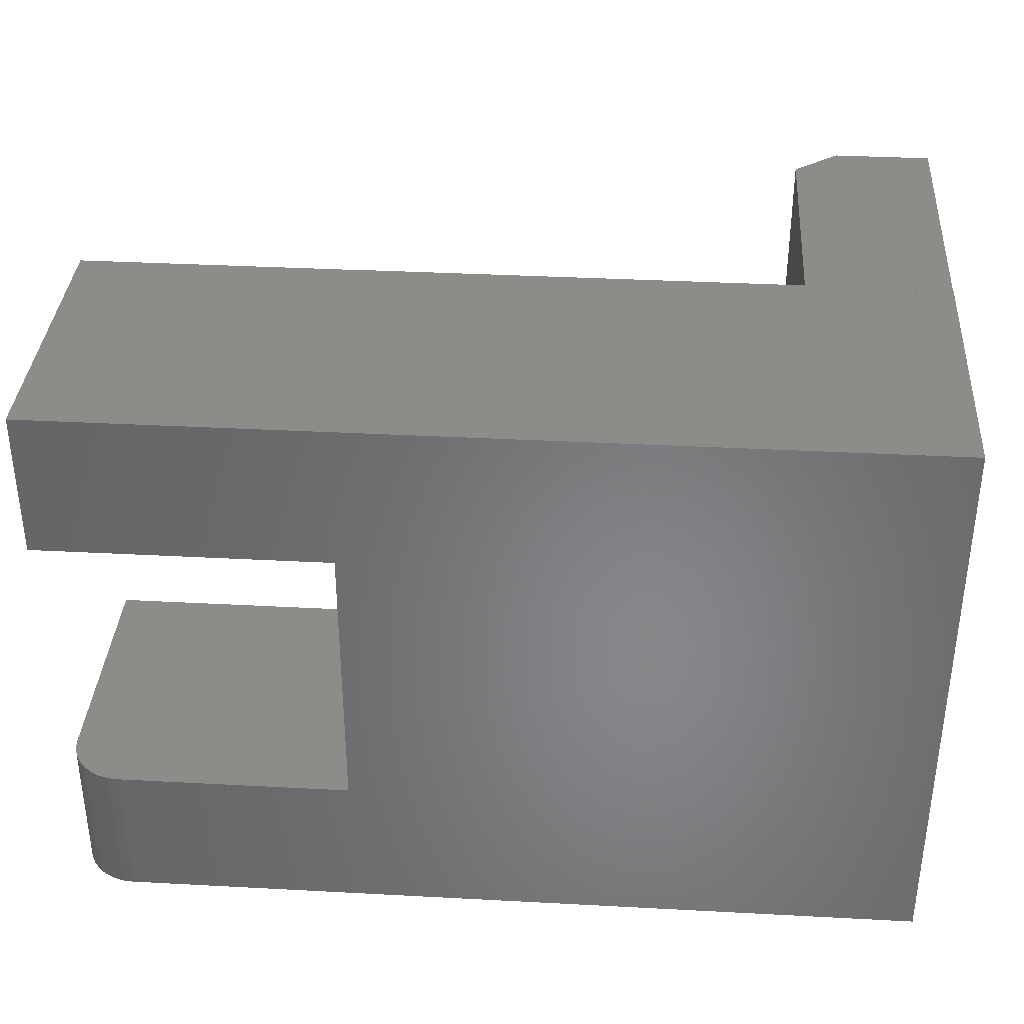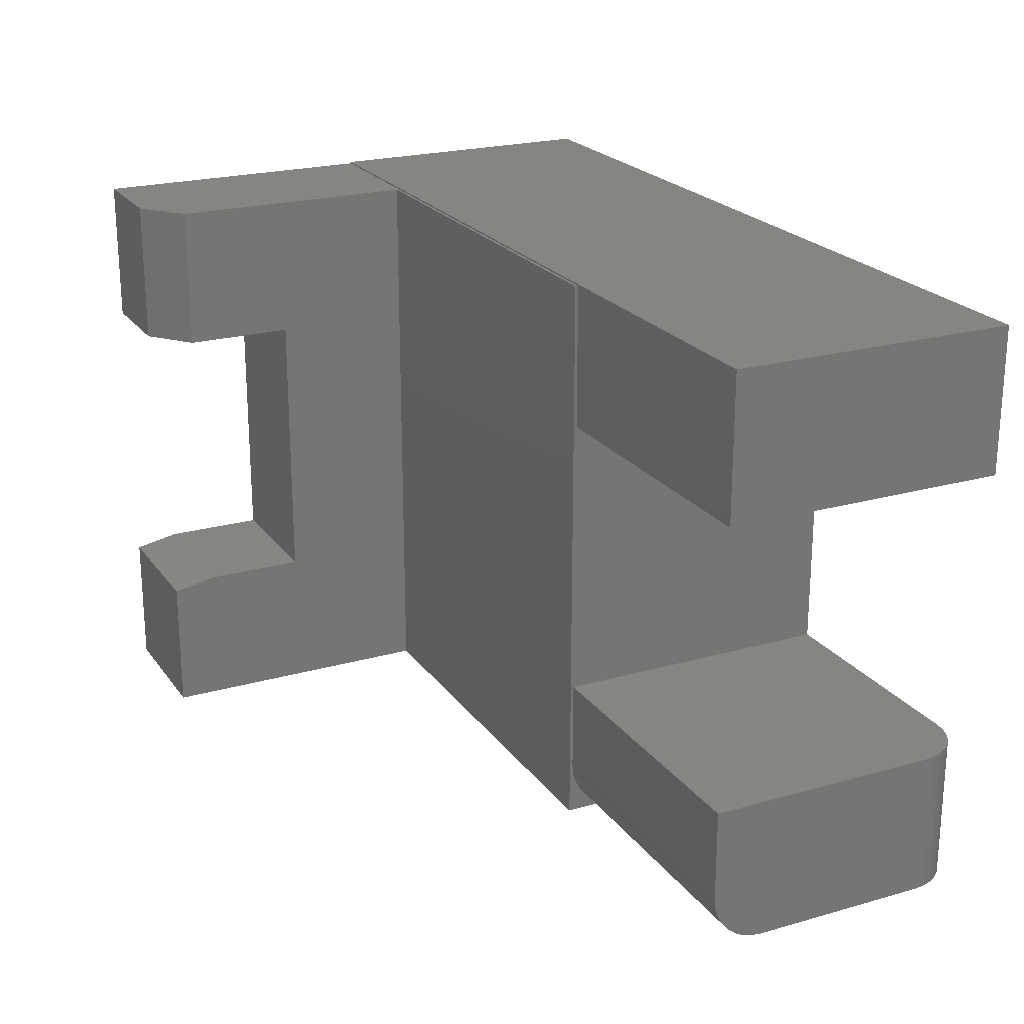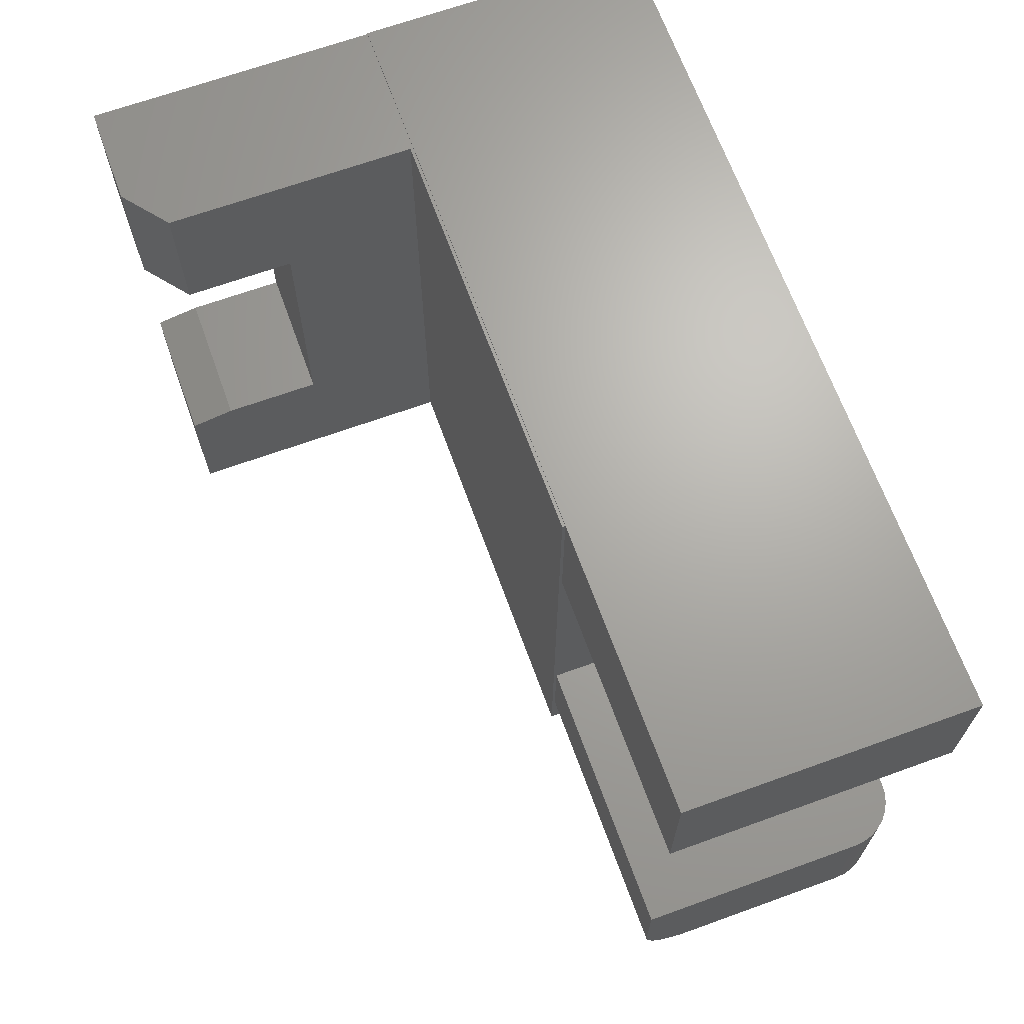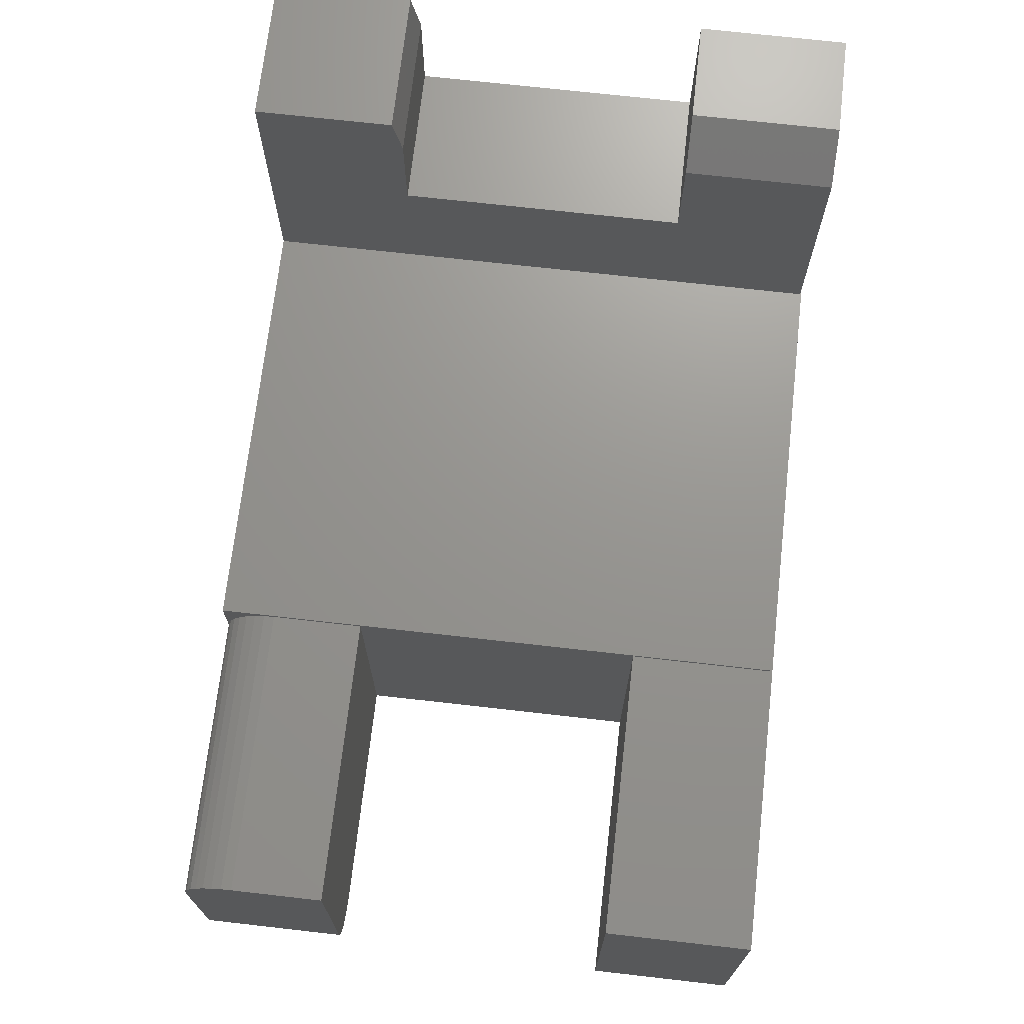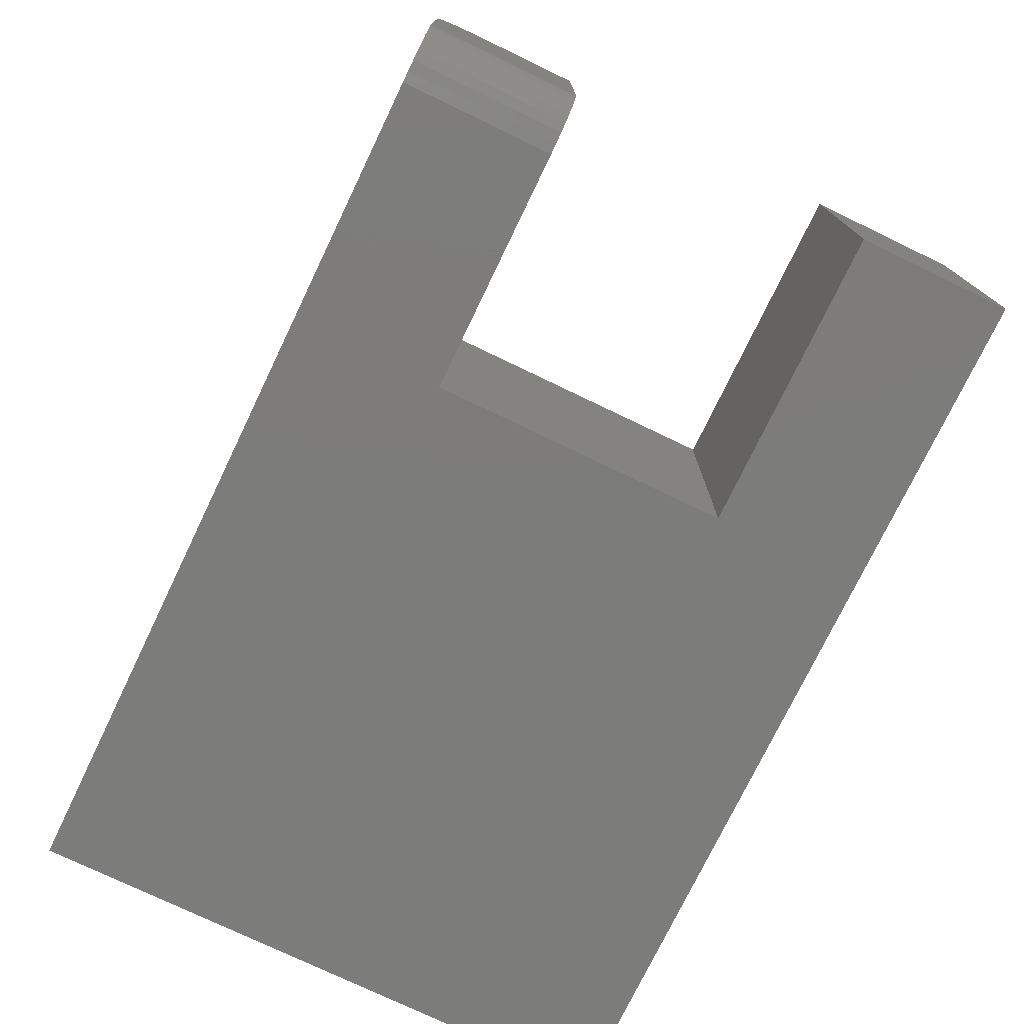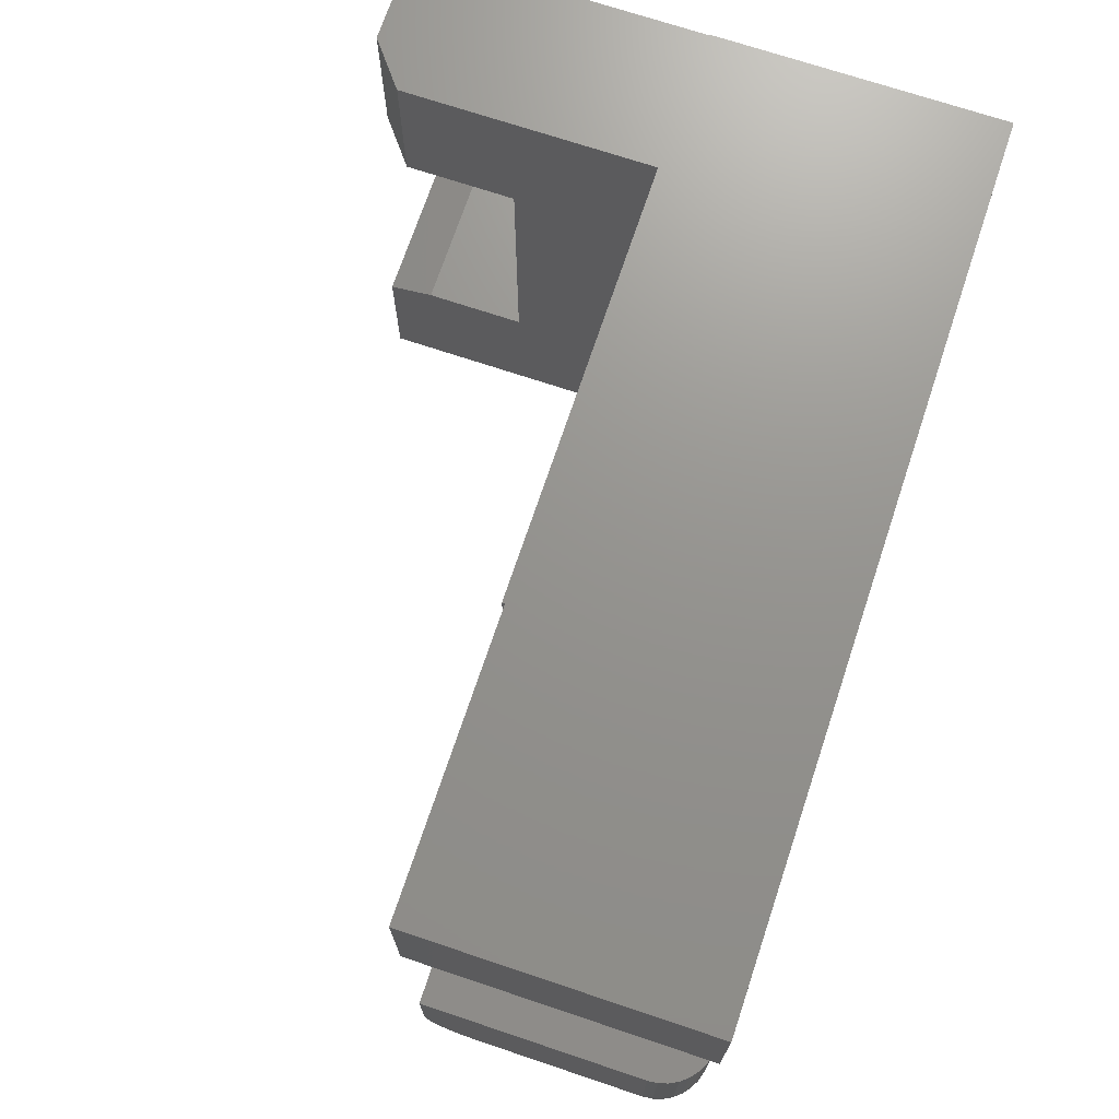
<metadata>
{"format":"stl","ext":"stl","renderer":"f3d","projection":"perspective","resolution":1024,"background":"white","views":[{"elev":36.0,"azim":-176.0,"up":"+Y"},{"elev":22.2,"azim":63.8,"up":"+Y"},{"elev":67.1,"azim":70.1,"up":"+Y"},{"elev":70.7,"azim":96.5,"up":"+Z"},{"elev":-75.6,"azim":64.3,"up":"+Z"},{"elev":71.3,"azim":108.5,"up":"+Y"}]}
</metadata>
<code>
# stl→obj: 70 verts, 135 faces
v 0.125 0.5 0.4688
v 0.125 0.3737 0.4688
v 0.125 0.5 0.2526
v 0.125 0.3737 0.3737
v 0.125 1.547e-17 0.2526
v 0.125 0.1263 0.3737
v 0.125 3.062e-17 0.5
v 0.125 0.1263 0.4609
v 0.125 0.1185 0.5
v 3.062e-17 0.1185 0.5
v 3.062e-17 2.776e-17 0.5
v 2.288e-17 0.1263 0.3737
v 2.822e-17 0.1263 0.4609
v 0 0.5013 0
v 0 0 0
v 2.288e-17 0.3737 0.3737
v 1.531e-17 0.5 0.25
v 1.531e-17 0.5013 0.25
v 3.062e-17 0.5 0.5
v 3.062e-17 0.3737 0.5
v 0.08594 0.3737 0.5
v 0.08594 0.5 0.5
v 0.5 0.5 0.2526
v 0.5 0.5 0.25
v 0.7031 0 -4.305e-17
v 0.7211 0 0.003568
v 0.7123 0 0.0009007
v 0.7363 0 0.01373
v 0.7421 0 0.02083
v 0.7464 0 0.02894
v 0.5 0 0.2031
v 0.5 0 0.2526
v 0.7491 0 0.03773
v 0.75 2.87e-18 0.04688
v 0.75 1.244e-17 0.2031
v 0.7292 0 0.0079
v 0.7031 0.1263 -4.305e-17
v 0.5 0.1263 -3.062e-17
v 0.5 0.375 -3.062e-17
v 0.75 0.5013 -7.735e-18
v 0.75 0.375 0
v 0.5 0.375 0.25
v 0.75 0.375 0.25
v 0.75 0.5013 0.25
v 0.5 0.0009007 0.2123
v 0.5 0.003568 0.2211
v 0.5 0.0079 0.2292
v 0.5 0.01373 0.2363
v 0.5 0.02083 0.2421
v 0.5 0.02894 0.2464
v 0.5 0.03773 0.2491
v 0.5 0.04688 0.25
v 0.5 0.1263 0.25
v 0.75 0.04688 0.25
v 0.75 0.03773 0.2491
v 0.75 0.02894 0.2464
v 0.75 0.1263 0.25
v 0.75 0.02083 0.2421
v 0.75 0.01373 0.2363
v 0.75 0.0079 0.2292
v 0.75 0.003568 0.2211
v 0.75 0.0009007 0.2123
v 0.75 0.1263 0.04688
v 0.7491 0.1263 0.03773
v 0.7464 0.1263 0.02894
v 0.7421 0.1263 0.02083
v 0.7363 0.1263 0.01373
v 0.7292 0.1263 0.0079
v 0.7211 0.1263 0.003568
v 0.7123 0.1263 0.0009007
f 1 2 3
f 3 2 4
f 3 4 5
f 5 4 6
f 5 6 7
f 7 6 8
f 7 8 9
f 9 10 7
f 7 10 11
f 6 12 8
f 8 12 13
f 14 15 12
f 14 12 16
f 14 16 17
f 14 17 18
f 19 17 20
f 20 17 16
f 13 12 10
f 10 12 15
f 10 15 11
f 8 13 9
f 9 13 10
f 16 4 20
f 20 4 2
f 20 2 21
f 22 19 21
f 21 19 20
f 1 19 22
f 17 19 1
f 17 1 3
f 17 3 23
f 17 23 24
f 2 1 21
f 21 1 22
f 25 26 15
f 25 27 26
f 28 29 30
f 15 31 32
f 15 32 5
f 15 5 7
f 15 7 11
f 31 15 33
f 31 33 34
f 31 34 35
f 33 15 26
f 33 26 36
f 33 36 28
f 33 28 30
f 15 37 25
f 37 15 38
f 38 15 14
f 38 14 39
f 39 14 40
f 39 40 41
f 4 16 6
f 6 16 12
f 32 23 5
f 5 23 3
f 18 17 24
f 42 43 24
f 24 43 44
f 24 44 18
f 41 40 43
f 43 40 44
f 14 18 40
f 40 18 44
f 42 39 43
f 43 39 41
f 24 23 42
f 32 45 46
f 32 46 47
f 32 47 48
f 32 48 49
f 32 49 50
f 32 50 51
f 32 51 52
f 53 38 39
f 53 39 42
f 53 42 23
f 53 23 32
f 53 32 52
f 54 55 56
f 57 54 56
f 57 56 58
f 57 58 59
f 57 59 60
f 57 60 61
f 57 61 62
f 57 62 35
f 57 35 34
f 57 34 63
f 53 52 57
f 57 52 54
f 31 35 45
f 45 35 62
f 45 62 46
f 46 62 61
f 46 61 47
f 47 61 60
f 47 60 48
f 48 60 59
f 48 59 49
f 49 59 58
f 49 58 50
f 50 58 56
f 50 56 51
f 51 56 55
f 51 55 52
f 52 55 54
f 63 64 65
f 57 63 65
f 57 65 66
f 57 66 67
f 57 67 68
f 57 68 69
f 57 69 70
f 57 70 37
f 57 37 38
f 57 38 53
f 25 37 27
f 27 37 70
f 27 70 26
f 26 70 69
f 26 69 36
f 36 69 68
f 36 68 28
f 28 68 67
f 28 67 29
f 29 67 66
f 29 66 30
f 30 66 65
f 30 65 33
f 33 65 64
f 33 64 34
f 34 64 63

</code>
